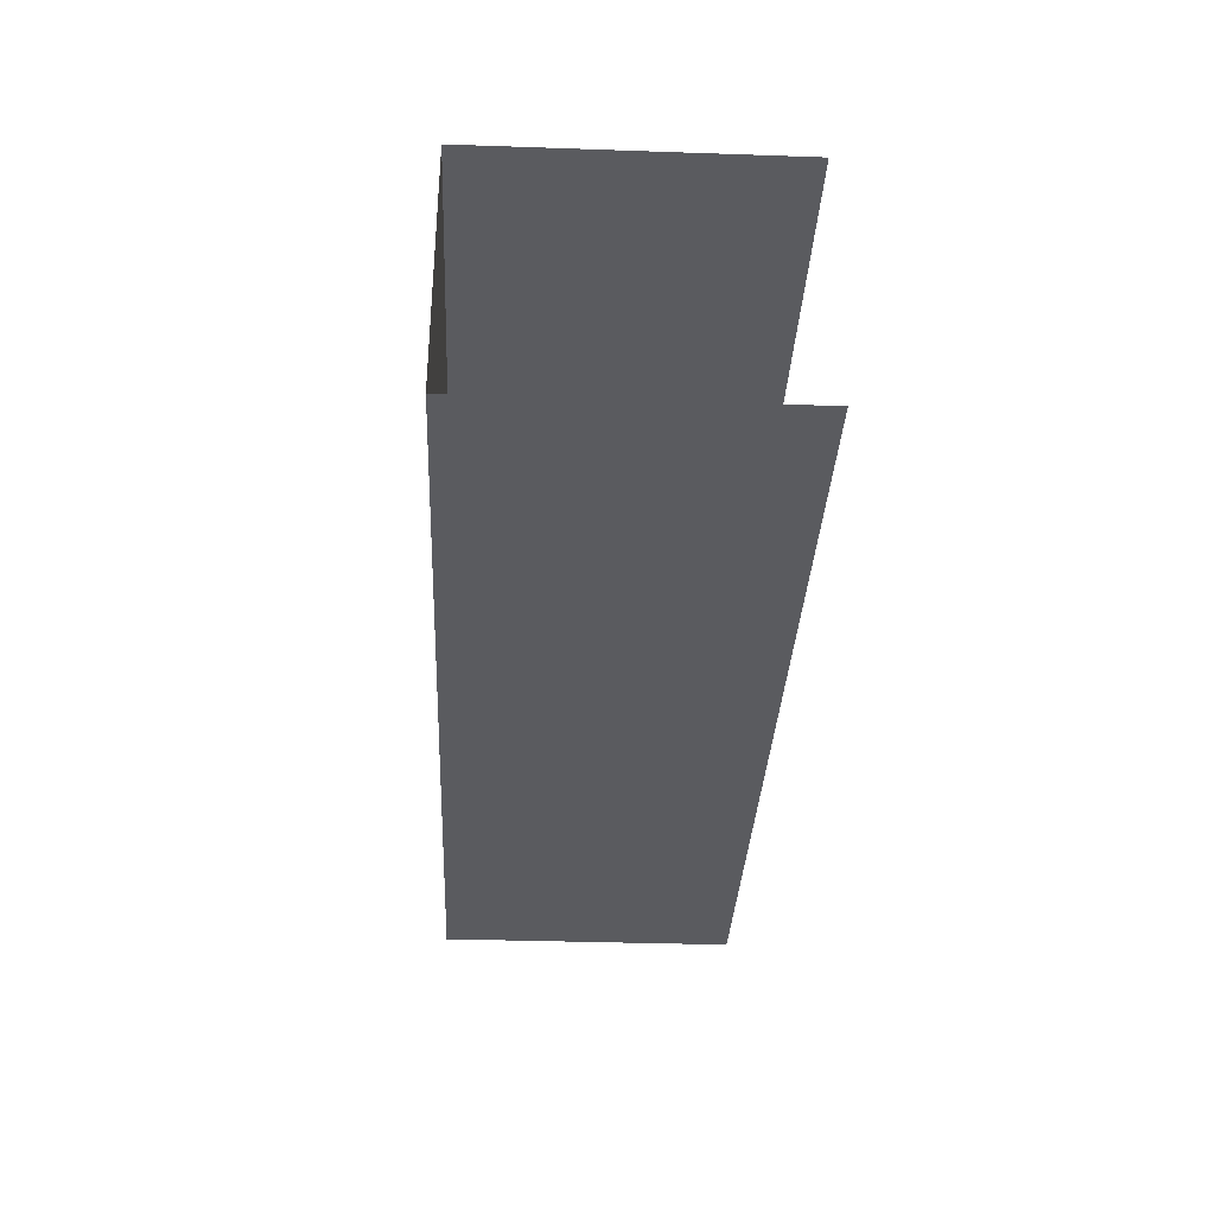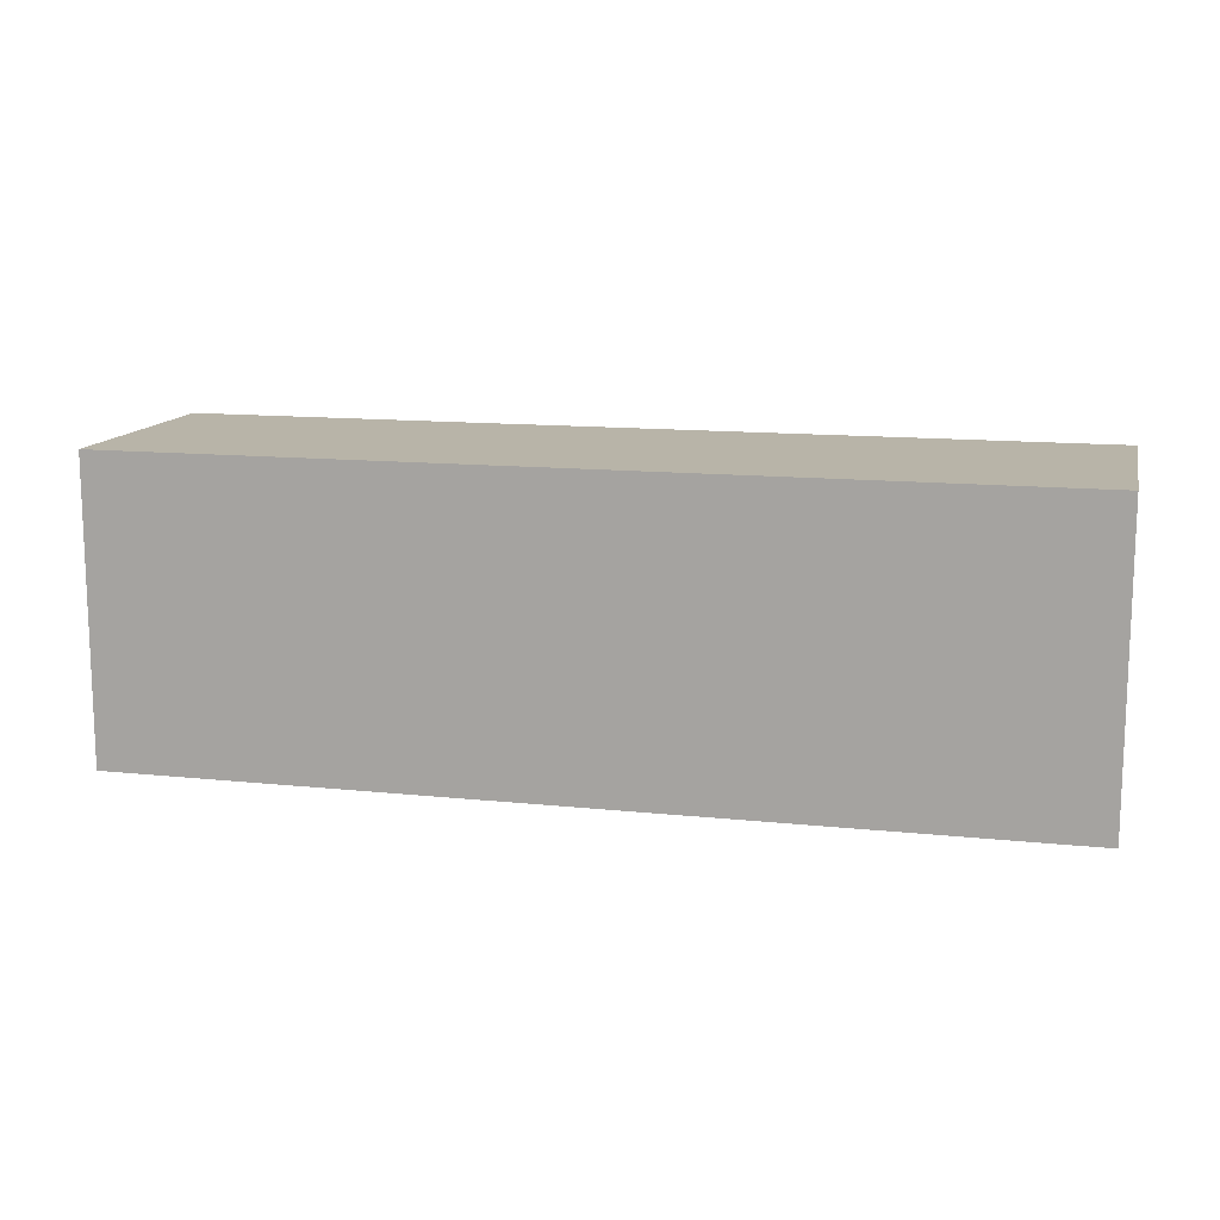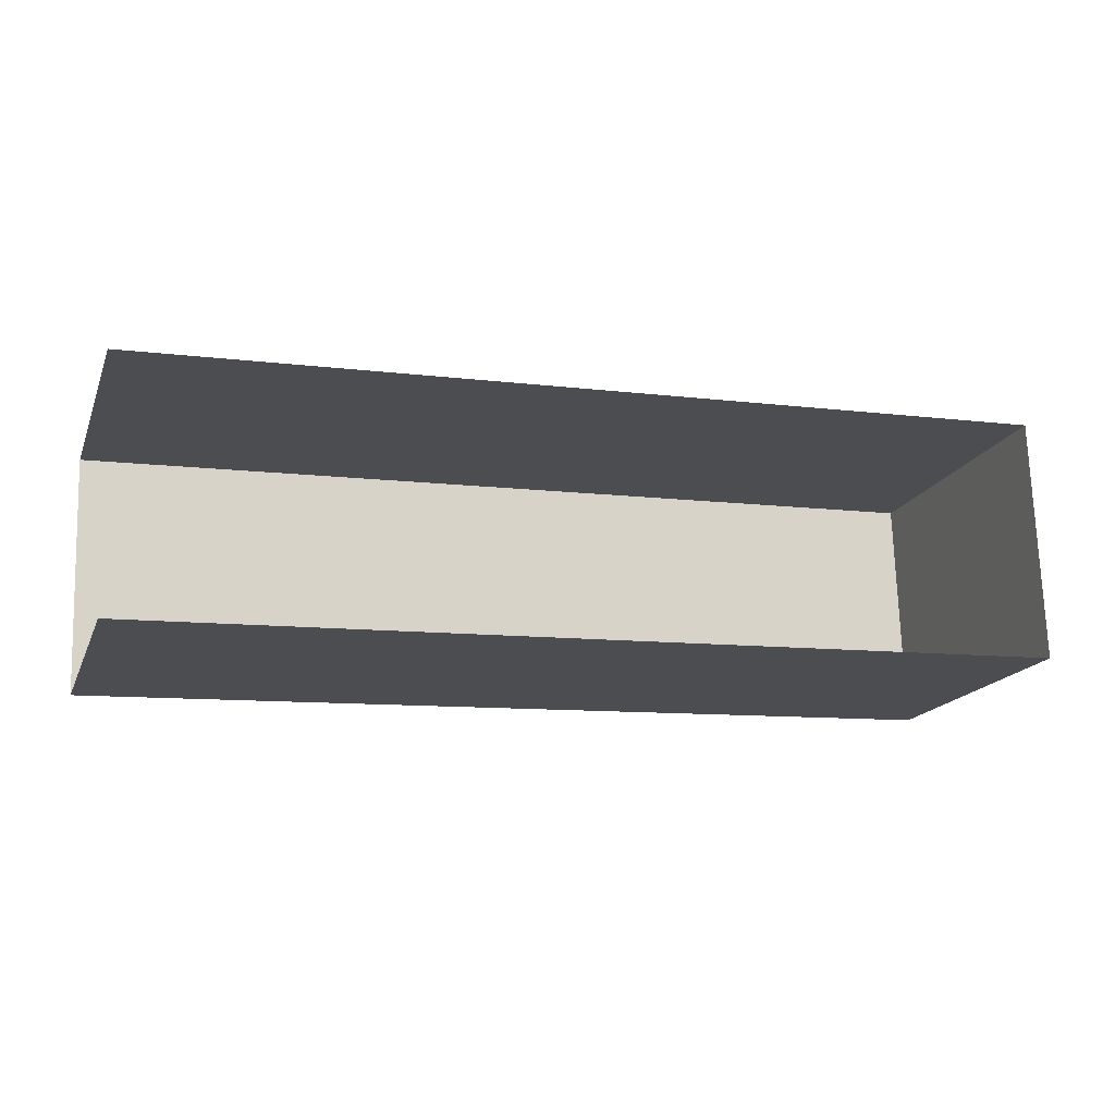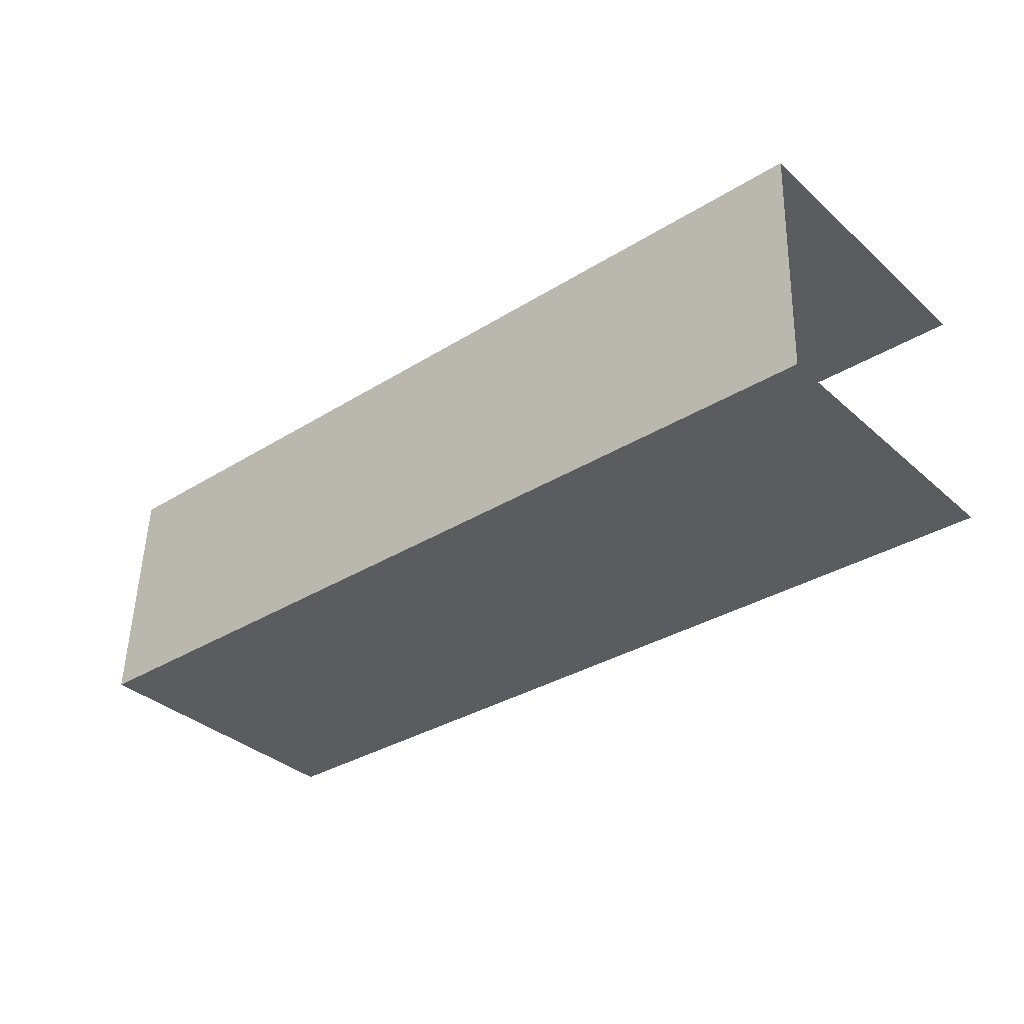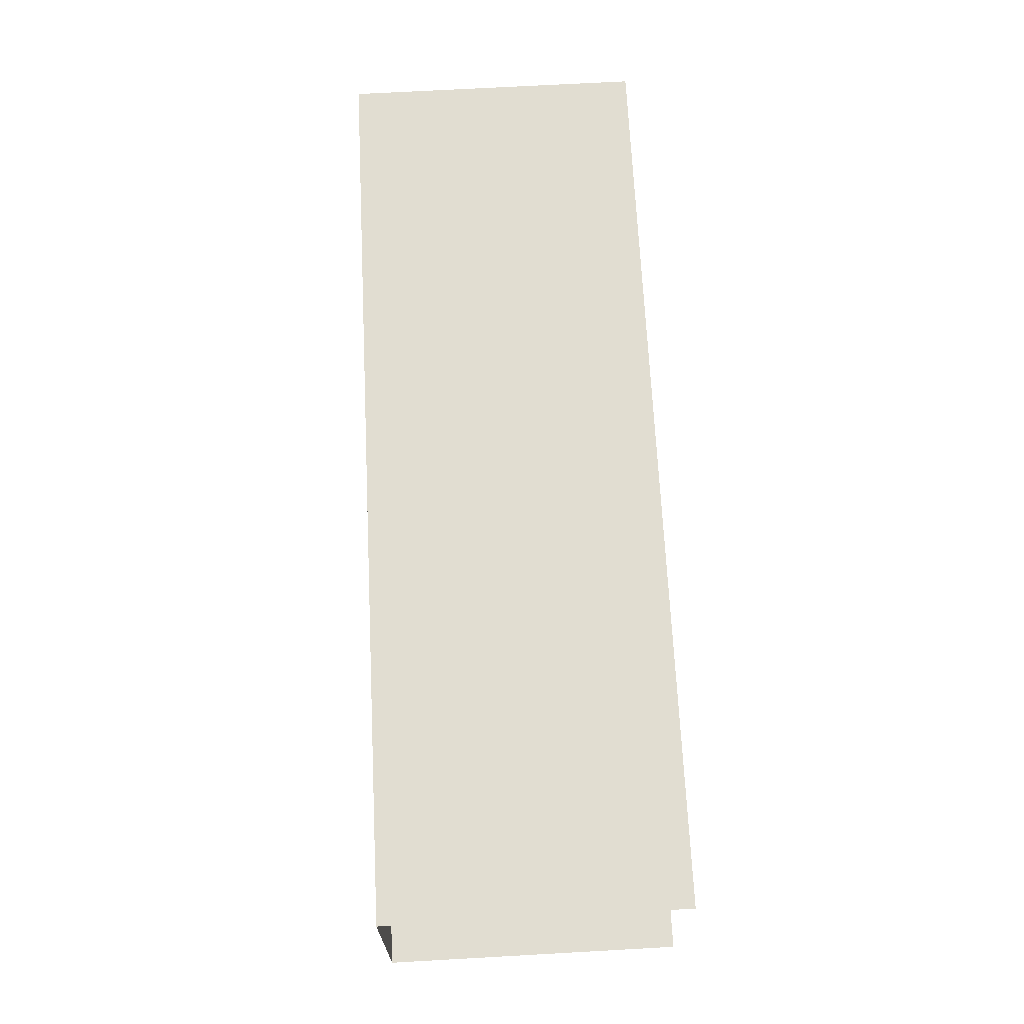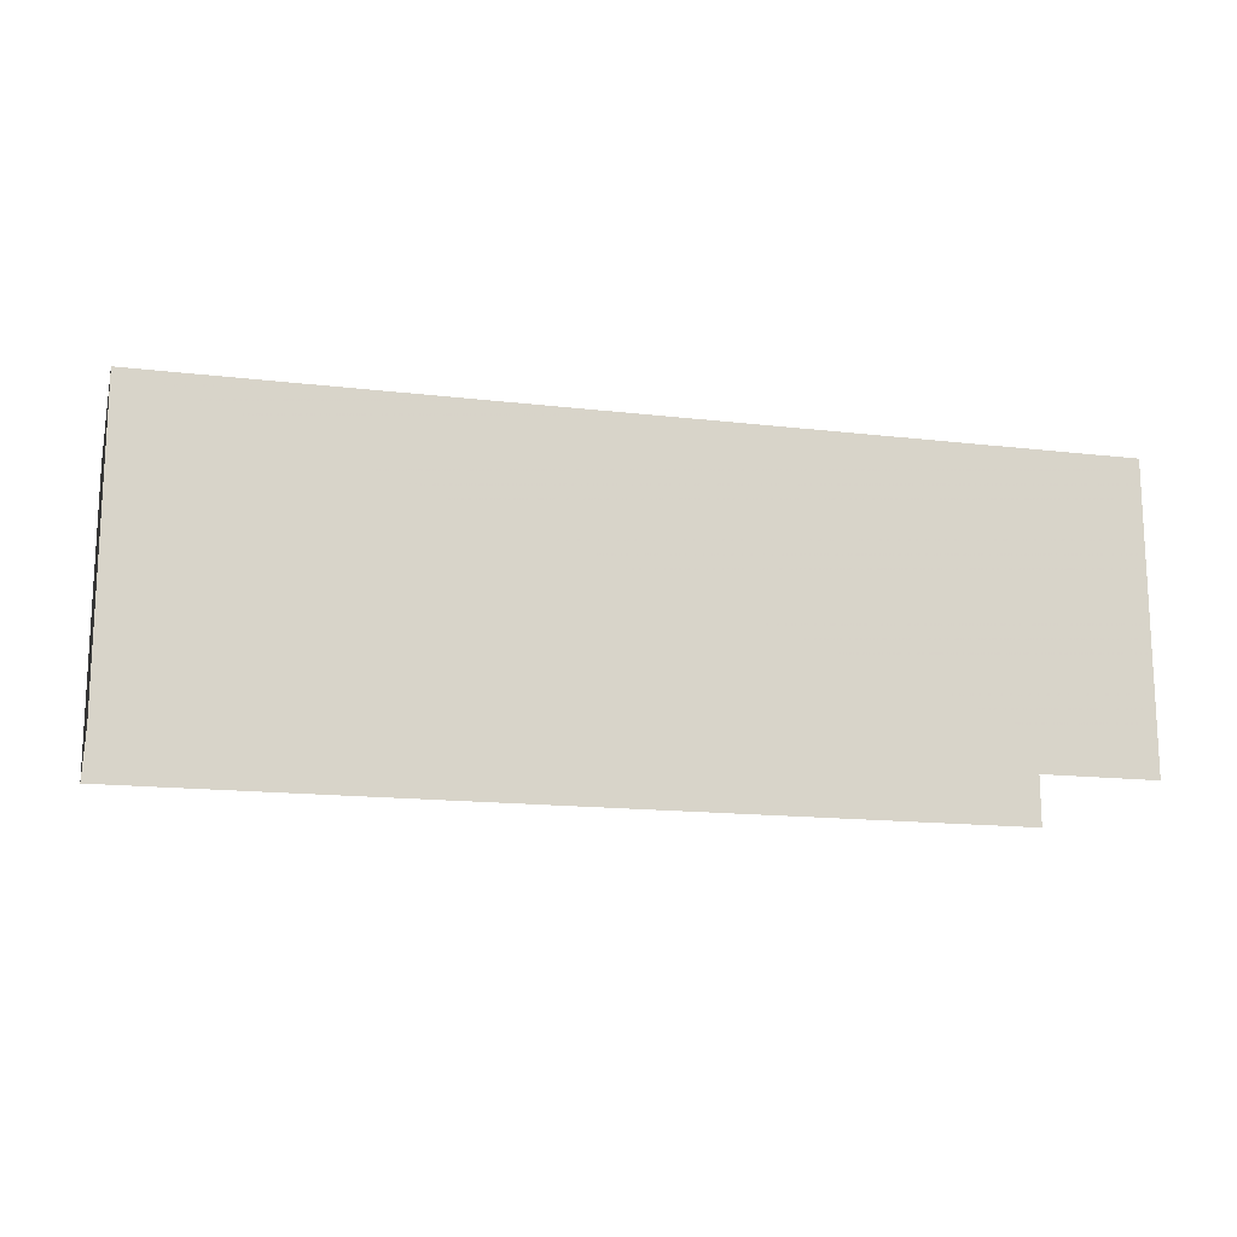
<metadata>
{"format":"obj","ext":"obj","renderer":"f3d","projection":"perspective","resolution":1024,"background":"white","views":[{"elev":-35.6,"azim":87.3,"up":"+Y"},{"elev":13.0,"azim":-168.7,"up":"+Z"},{"elev":-17.1,"azim":162.0,"up":"+Y"},{"elev":-36.1,"azim":41.0,"up":"+Y"},{"elev":66.4,"azim":87.2,"up":"+Y"},{"elev":-15.5,"azim":-16.4,"up":"+Z"}]}
</metadata>
<code>
v -3.737e+05 -1.035e+05 27.42
v -3.737e+05 -1.035e+05 27.42
v -3.737e+05 -1.035e+05 27.42
v -3.737e+05 -1.035e+05 27.42
v -3.737e+05 -1.035e+05 31.52
v -3.737e+05 -1.035e+05 31.52
v -3.737e+05 -1.035e+05 31.52
v -3.737e+05 -1.035e+05 31.52
f 1 2 3
f 4 1 3
f 8 2 1
f 5 8 1
f 5 6 7
f 8 5 7
f 6 1 4
f 6 5 1
f 7 3 2
f 8 7 2
f 7 4 3
f 7 6 4

</code>
